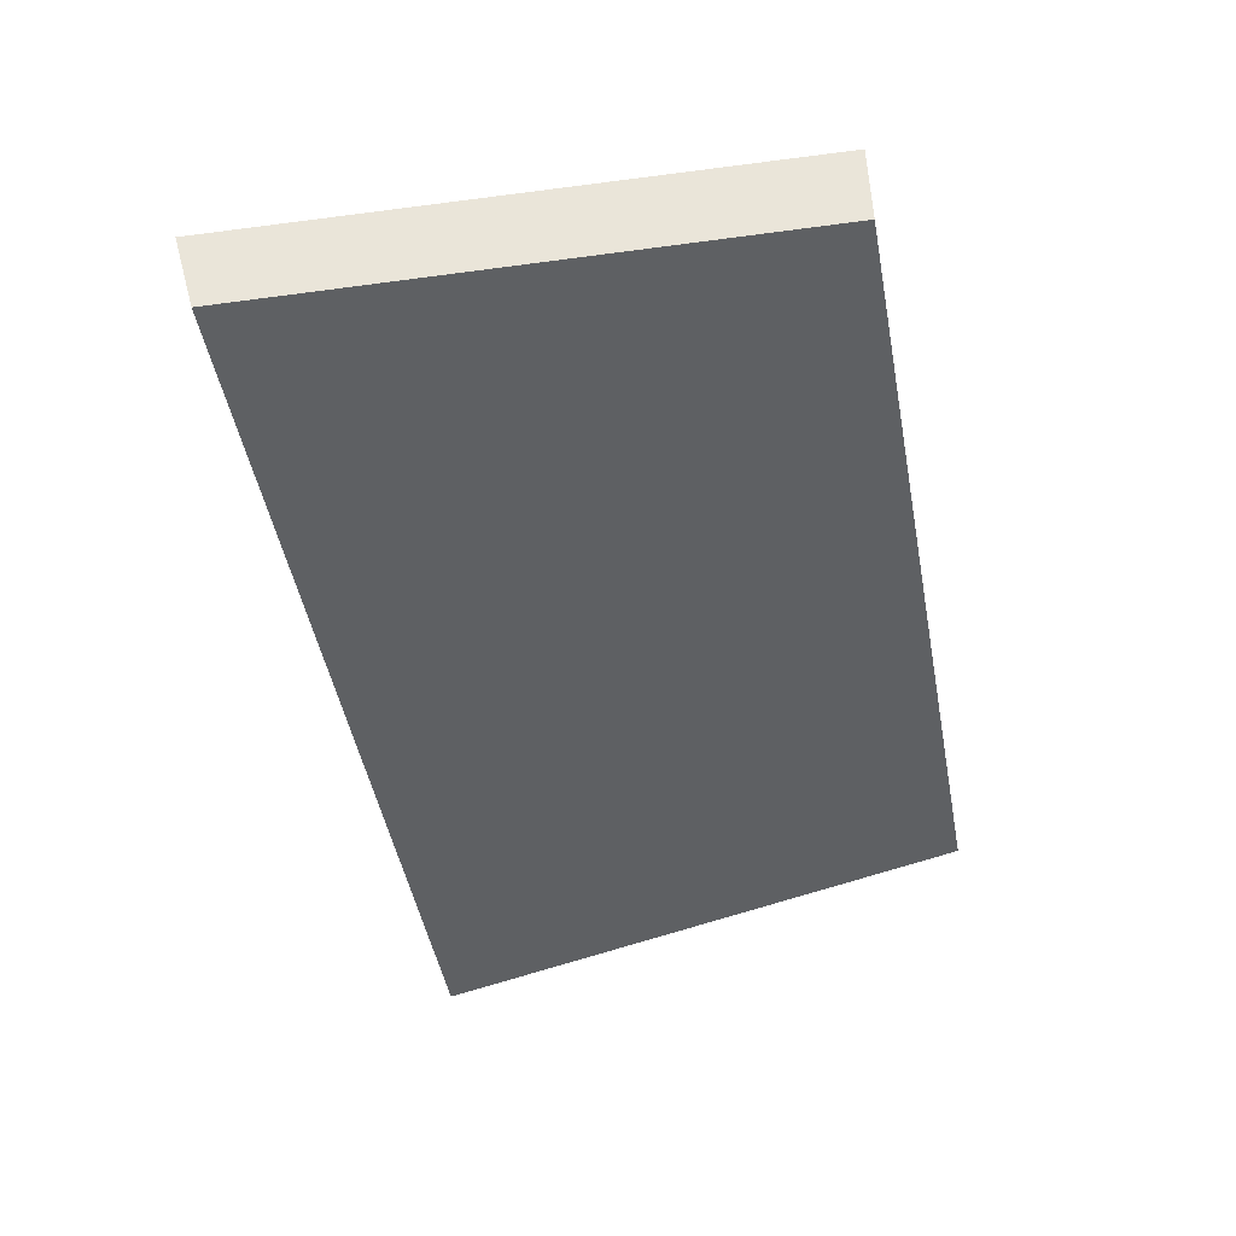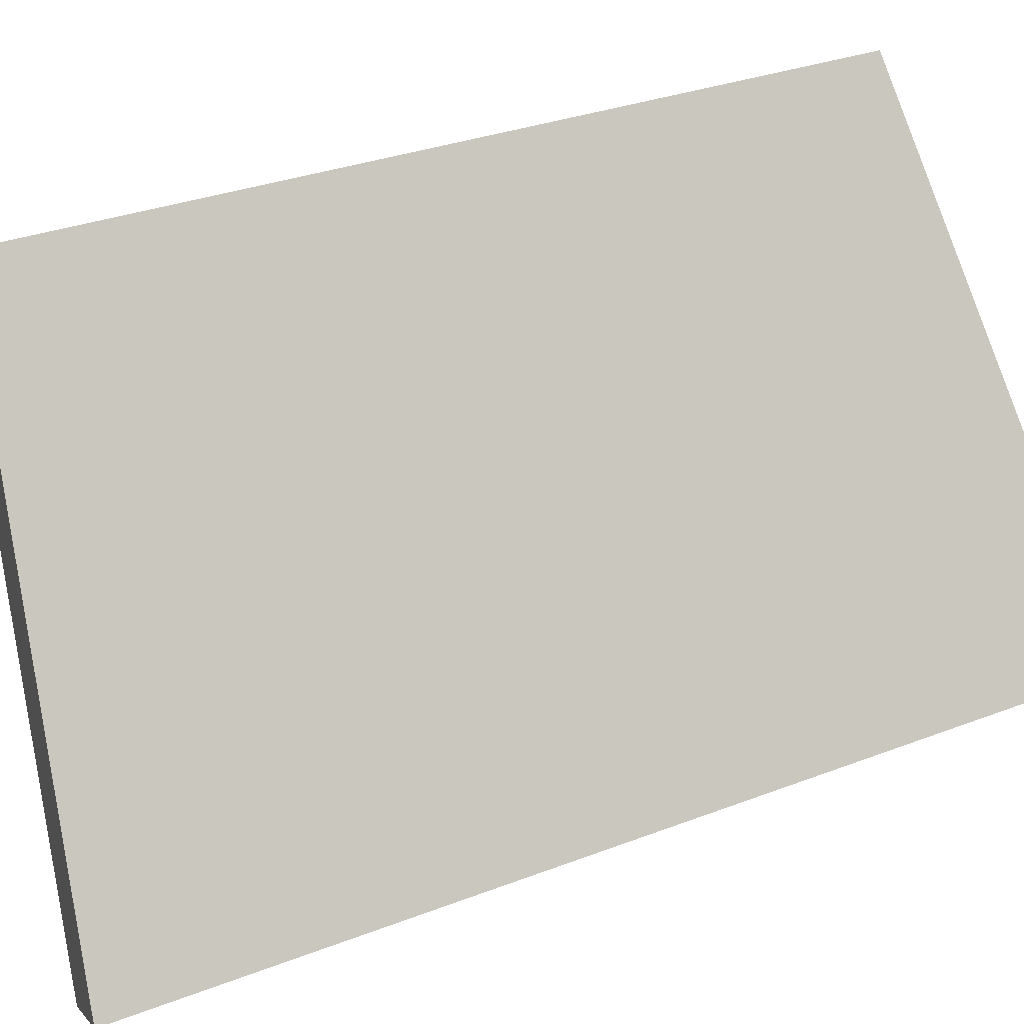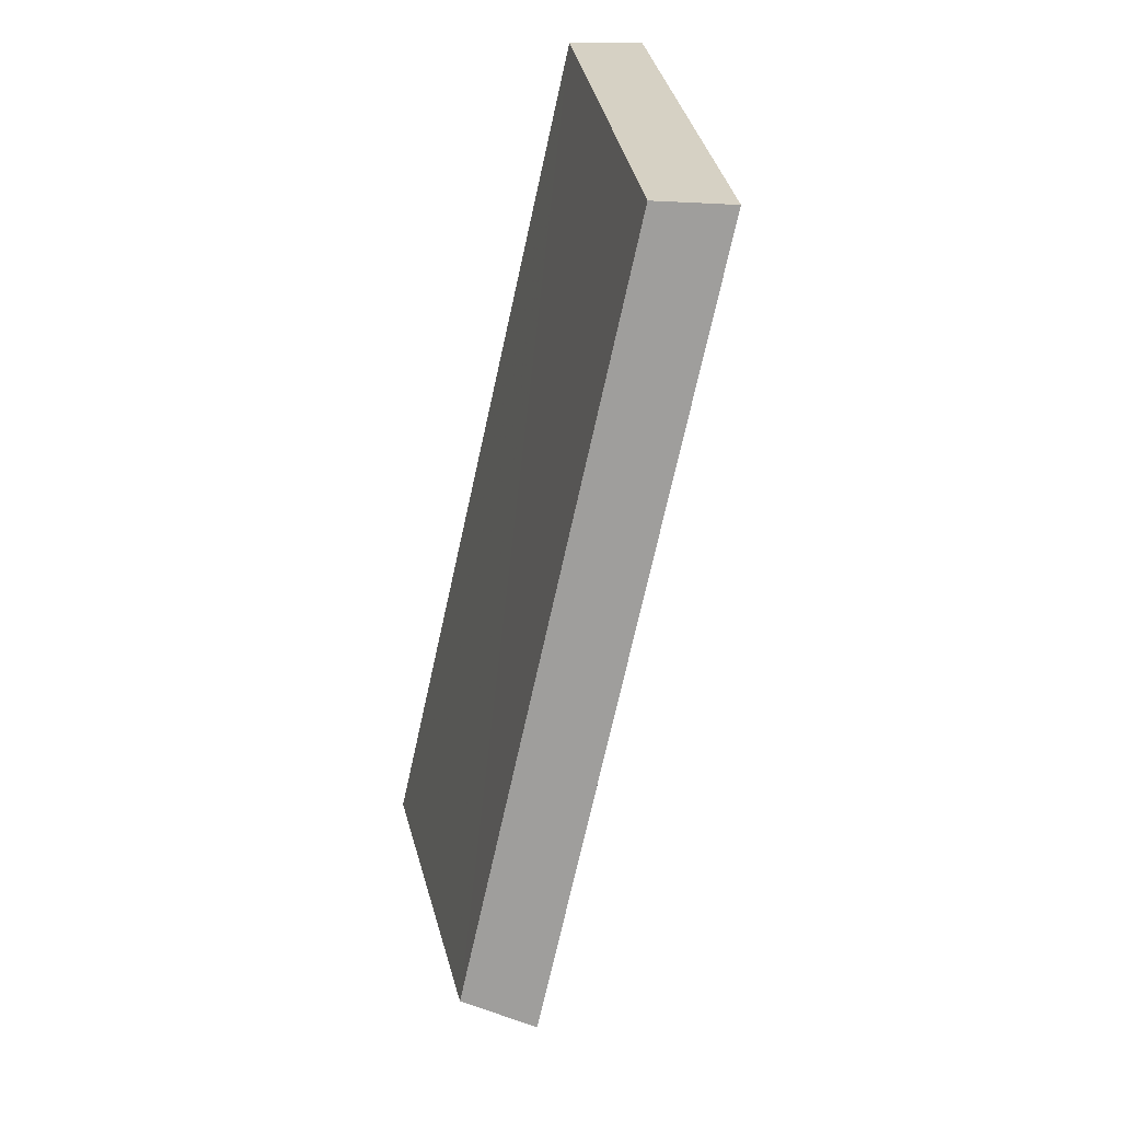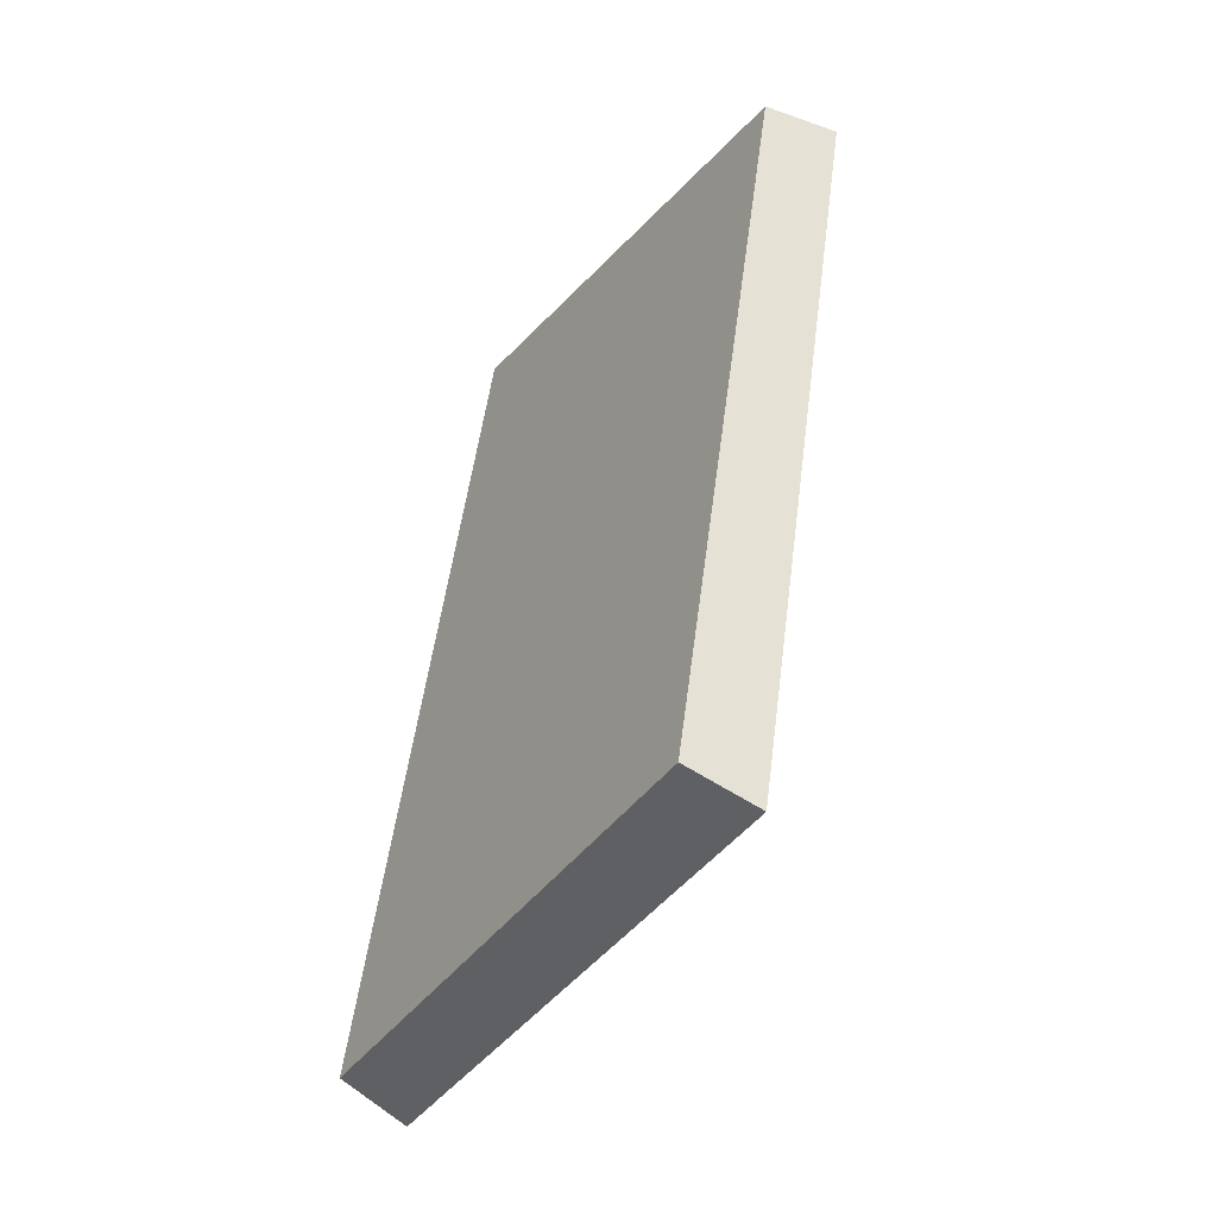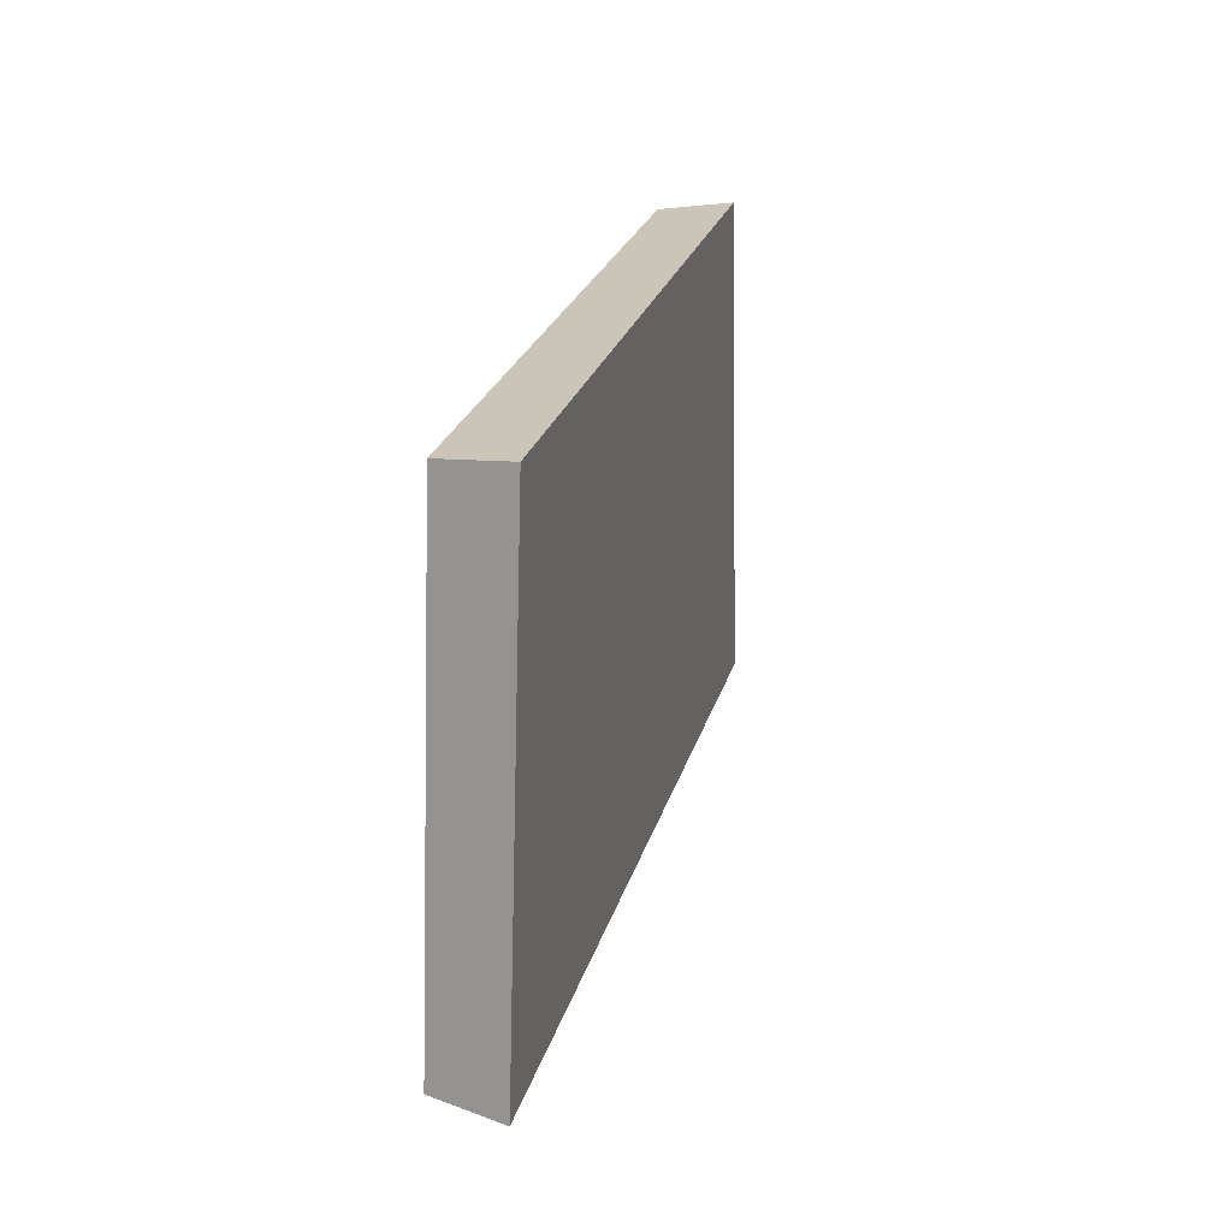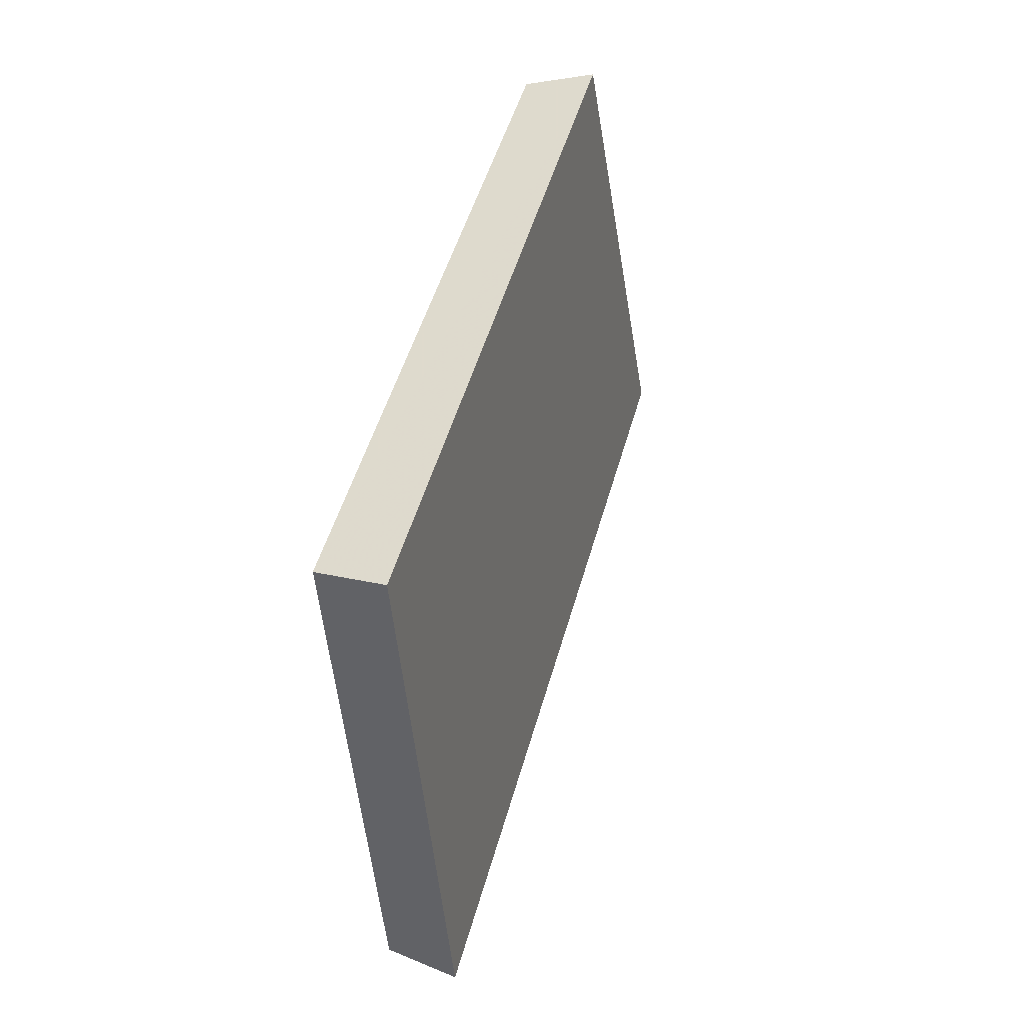
<metadata>
{"format":"obj","ext":"obj","renderer":"f3d","projection":"perspective","resolution":1024,"background":"white","views":[{"elev":57.2,"azim":50.2,"up":"+Z"},{"elev":28.5,"azim":-137.0,"up":"+Y"},{"elev":29.1,"azim":141.1,"up":"+Z"},{"elev":-24.9,"azim":116.7,"up":"+Z"},{"elev":-58.1,"azim":149.4,"up":"+Z"},{"elev":-36.4,"azim":156.5,"up":"+Z"}]}
</metadata>
<code>
v 1.99 0.09169 2.476
v 1.996 0.09169 2.455
v 2.002 0.1026 2.458
v 1.997 0.1026 2.476
v 2.001 0.1038 2.458
v 2.002 0.1026 2.458
v 1.996 0.09169 2.455
v 1.995 0.09248 2.454
v 1.996 0.1038 2.476
v 1.997 0.1026 2.476
v 2.002 0.1026 2.458
v 2.001 0.1038 2.458
v 1.995 0.09248 2.454
v 1.996 0.09169 2.455
v 1.99 0.09169 2.476
v 1.989 0.09248 2.476
v 1.989 0.09248 2.476
v 1.99 0.09169 2.476
v 1.997 0.1026 2.476
v 1.996 0.1038 2.476
v 1.996 0.1038 2.476
v 2.001 0.1038 2.458
v 1.995 0.09248 2.454
v 1.989 0.09248 2.476
f 1 2 3
f 1 3 4
f 5 6 7
f 5 7 8
f 9 10 11
f 9 11 12
f 13 14 15
f 13 15 16
f 17 18 19
f 17 19 20
f 21 22 23
f 21 23 24

</code>
